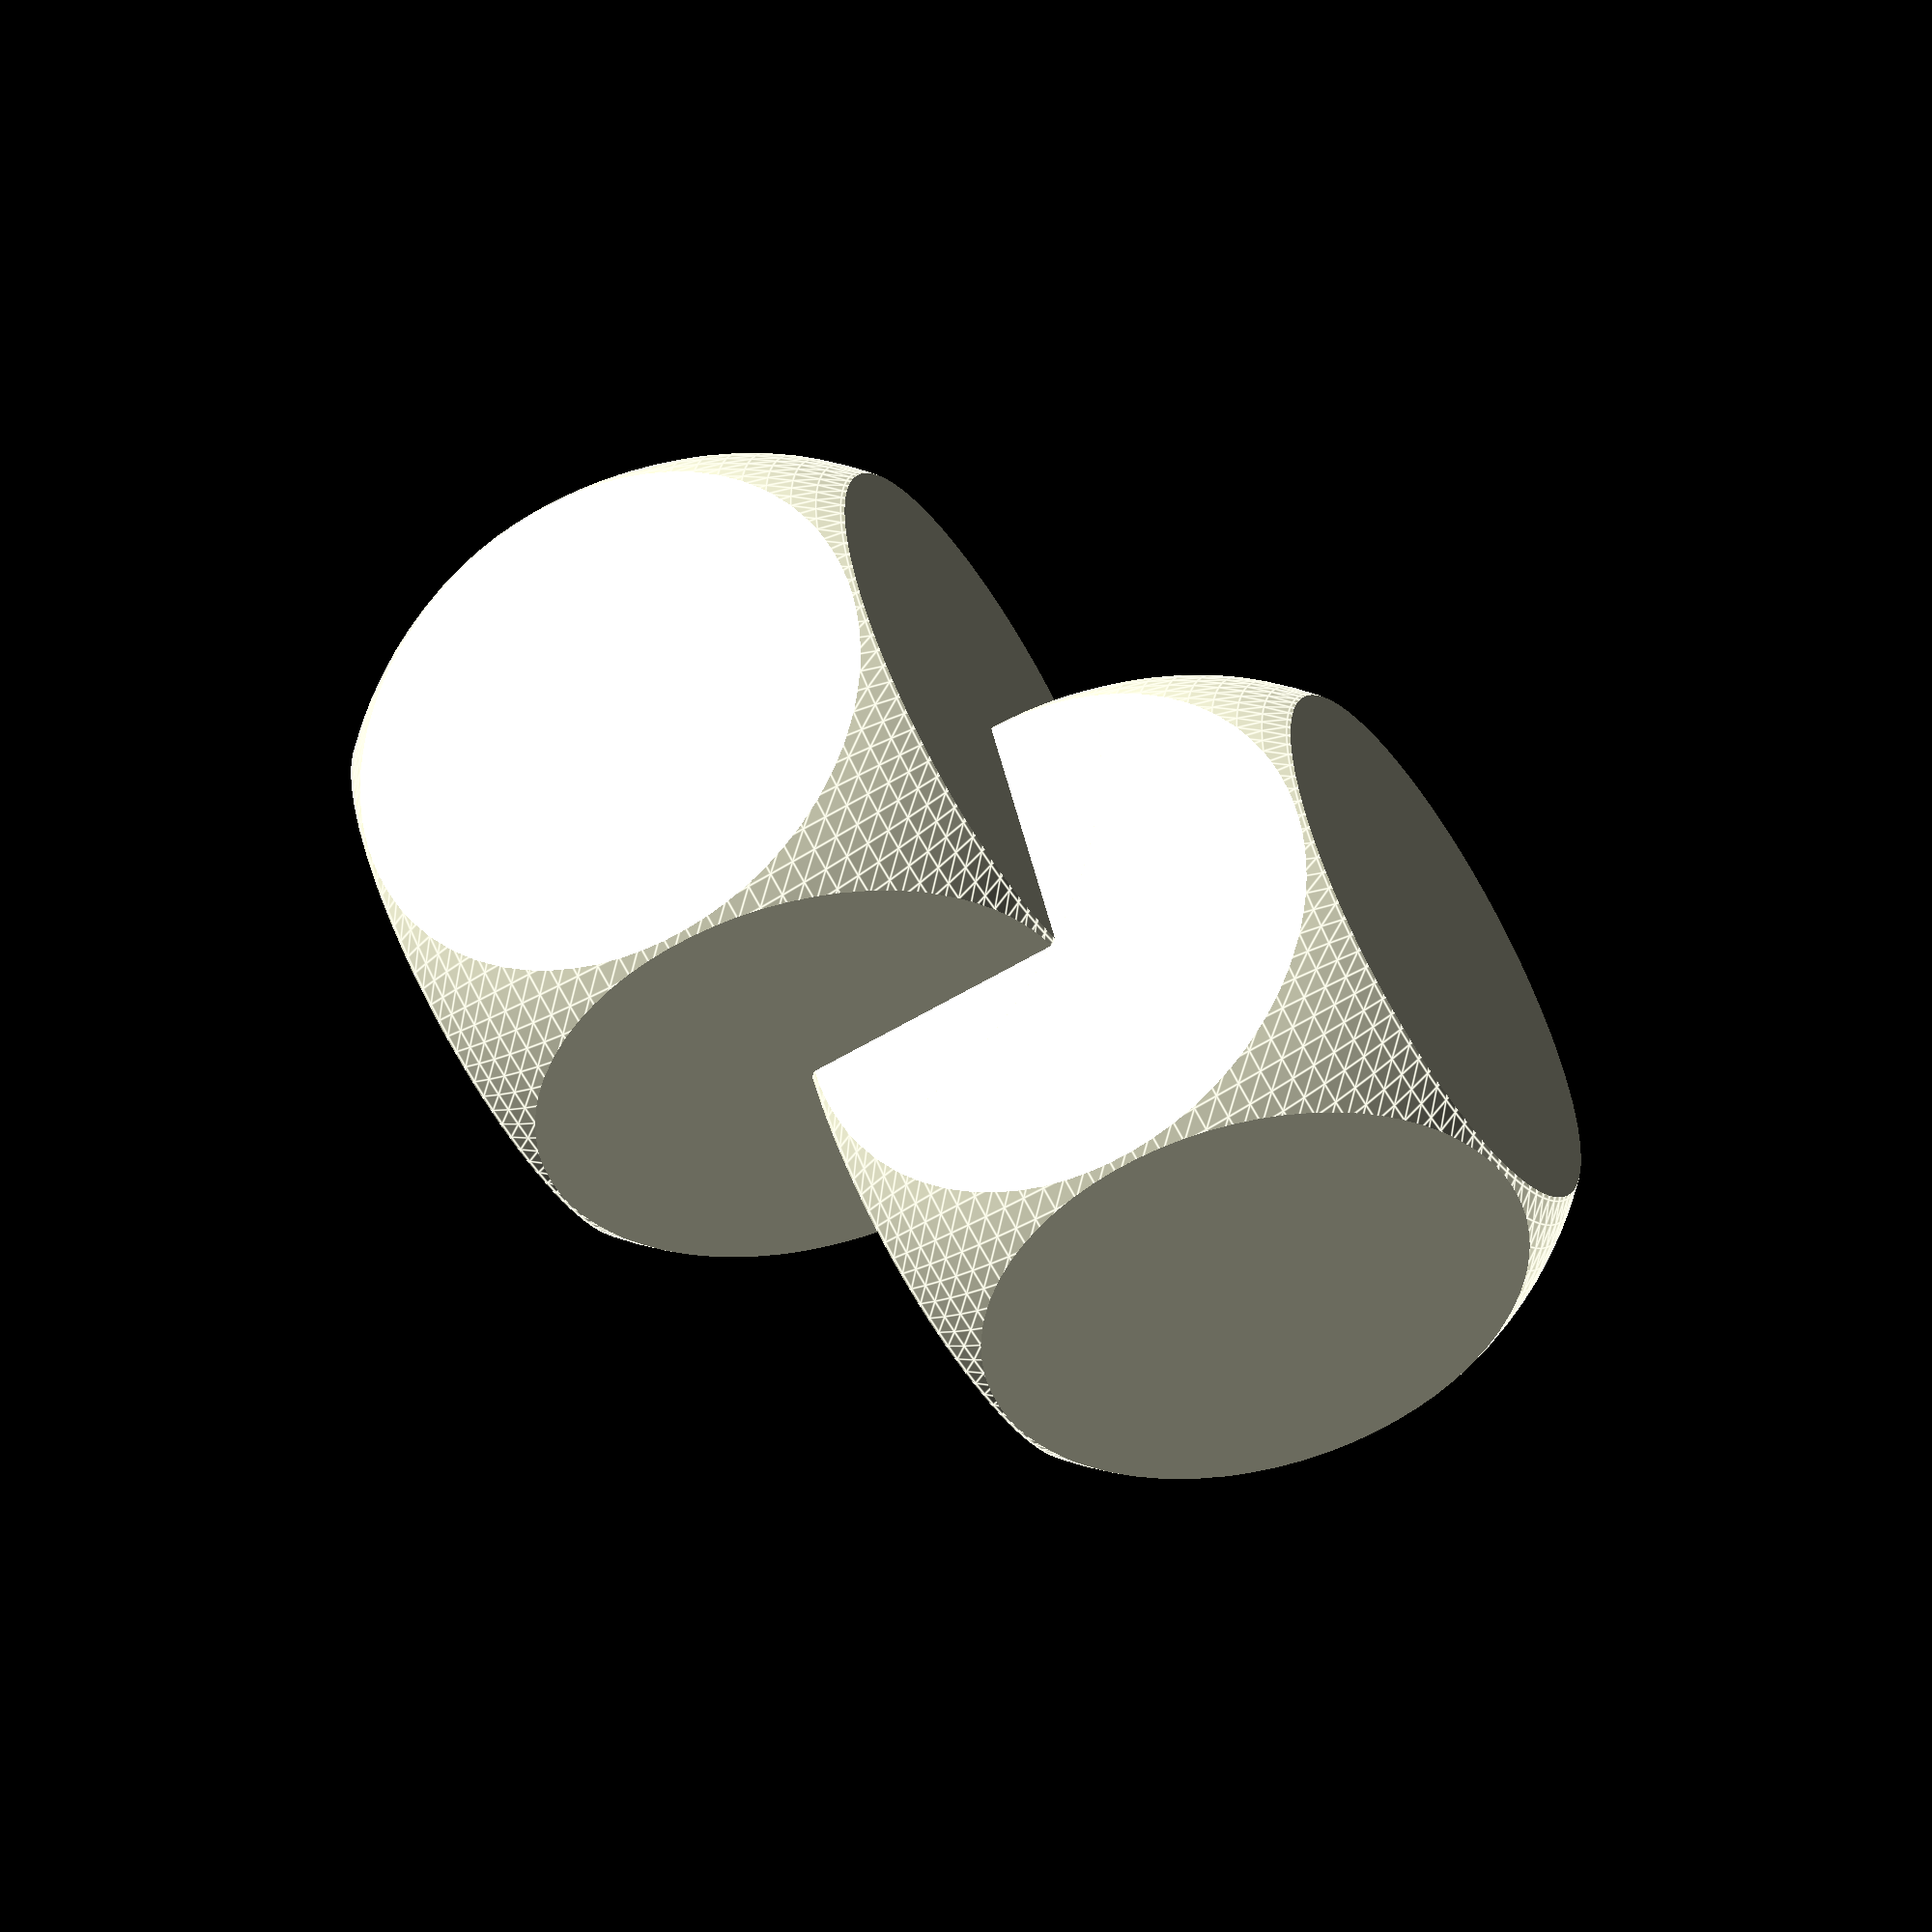
<openscad>
// https://www.sculpteo.com/blog/2015/09/12/using-openscad-for-3d-printing-is-awesome/
// http://spolearninglab.com/curriculum/software/3d_modeling/openscad_intro.html#


$fn=50;

sidecube=20;
diametersphere=20*1.4;


    intersection() {
        sphere(d=diametersphere, $fn=100);
        cube(sidecube, center=true);
    }



// this is a comment
// we define the cube’s size here to have it to hand..
sidecube=20;
diametersphere=20*1.4;  
// the sphere’s size as a function of the cube for easy scaling

translate([10,10,10]) 
    intersection() {
        sphere(d=diametersphere, $fn=100); //we created a sphere
        cube(sidecube,center=true); //and now a centered cube
    }

</openscad>
<views>
elev=61.9 azim=26.6 roll=121.0 proj=o view=edges
</views>
